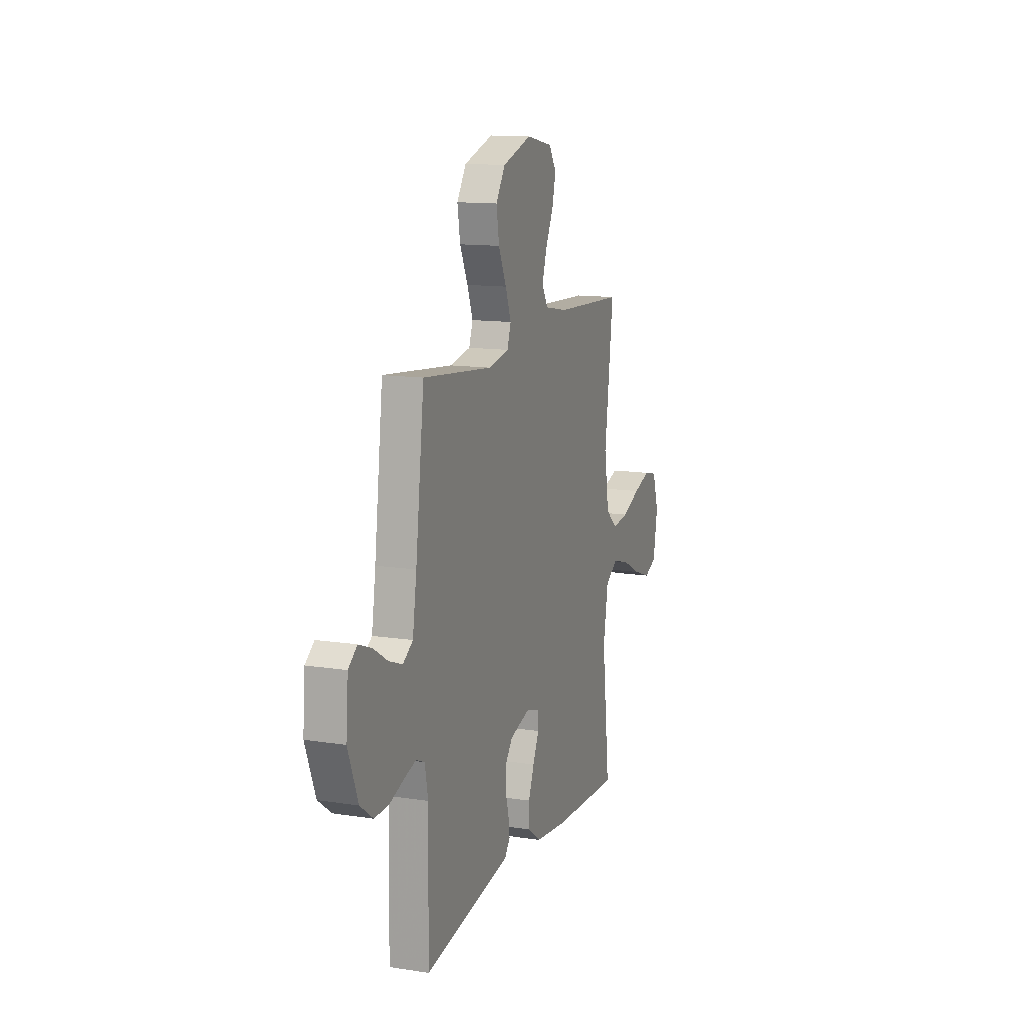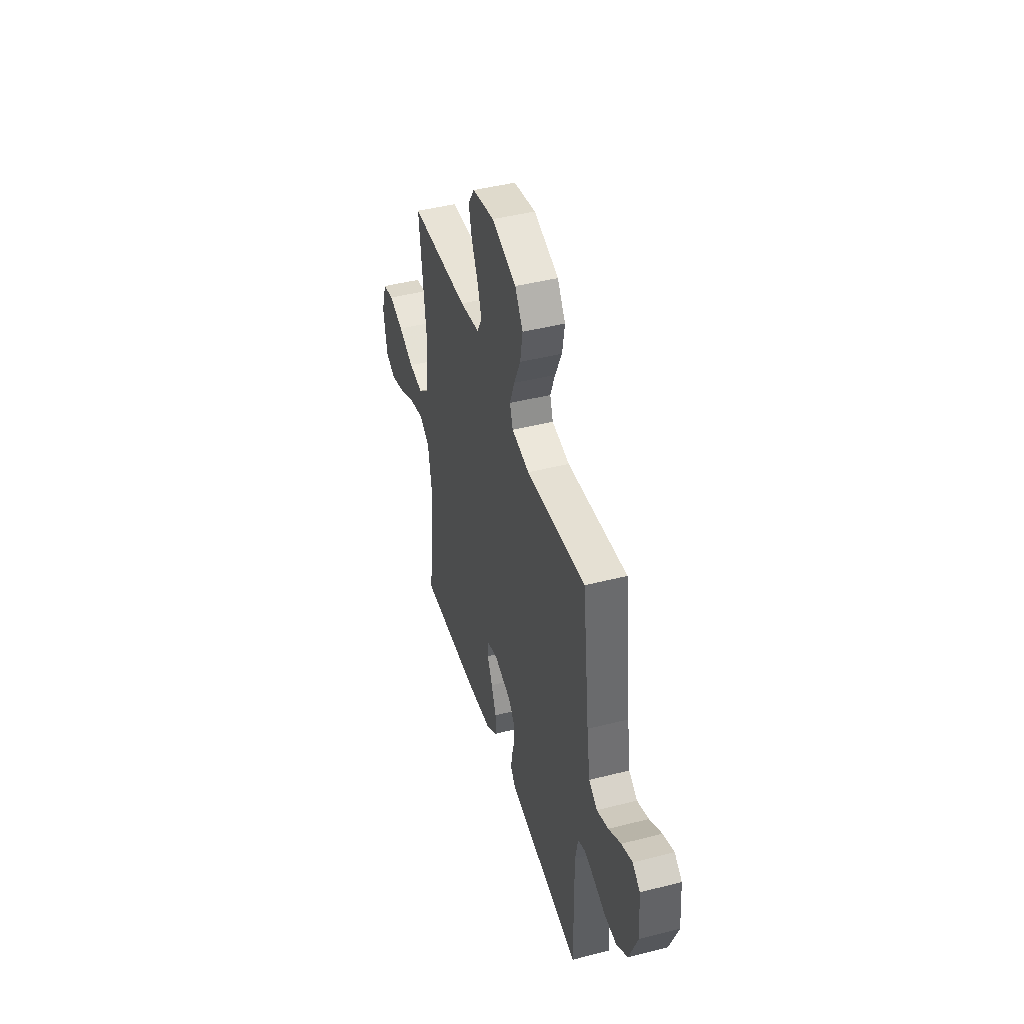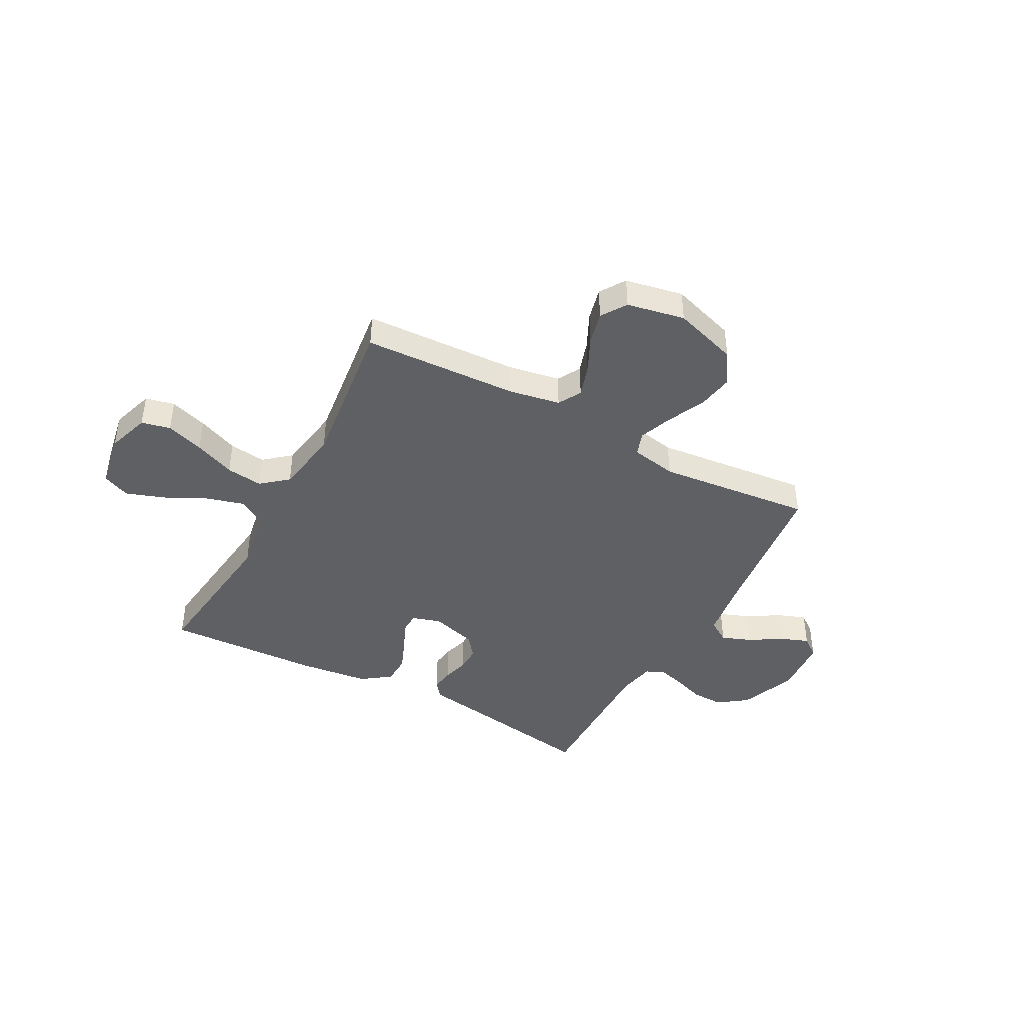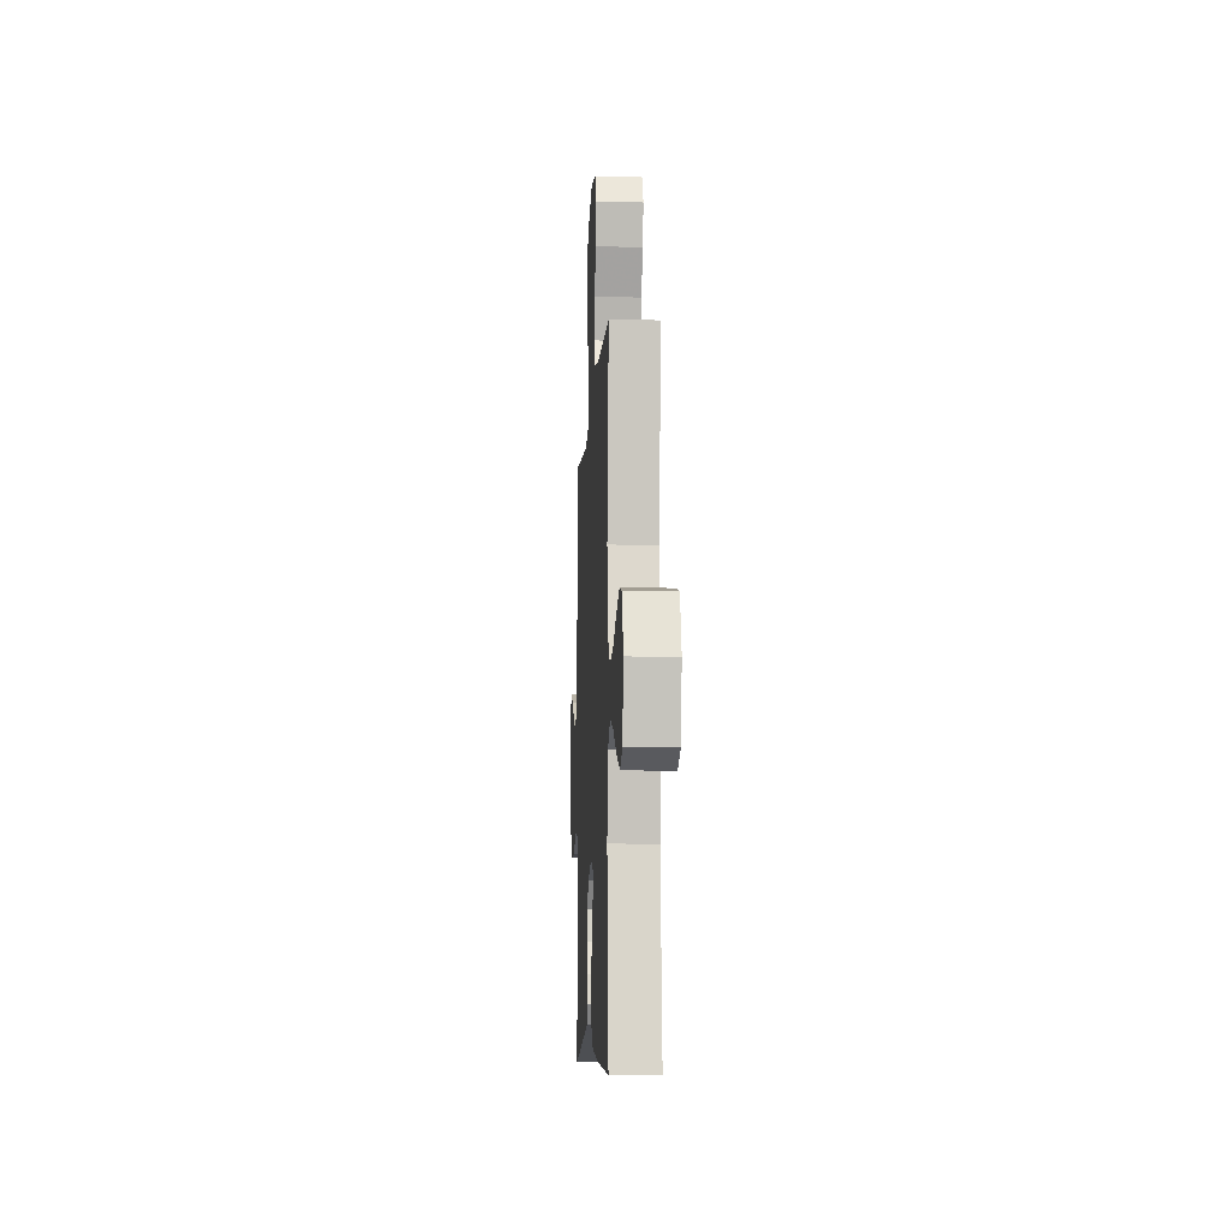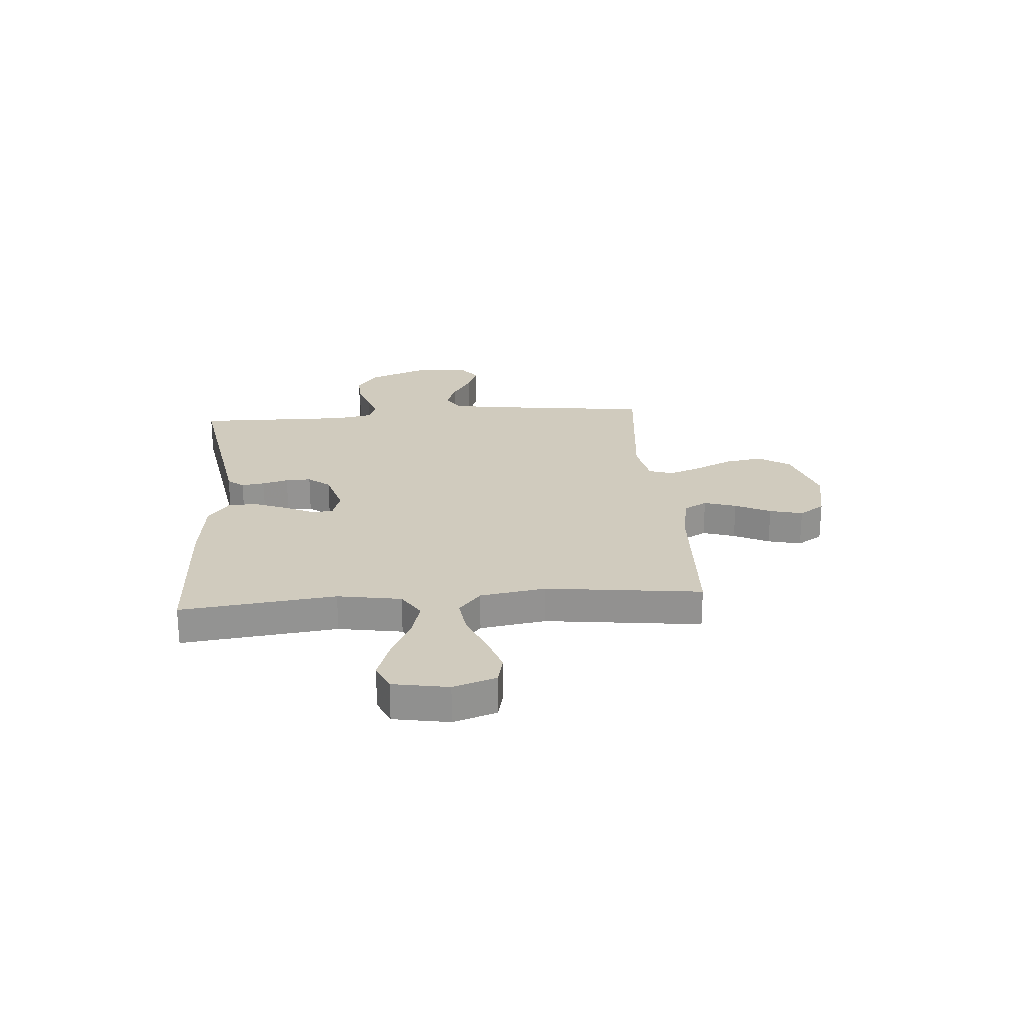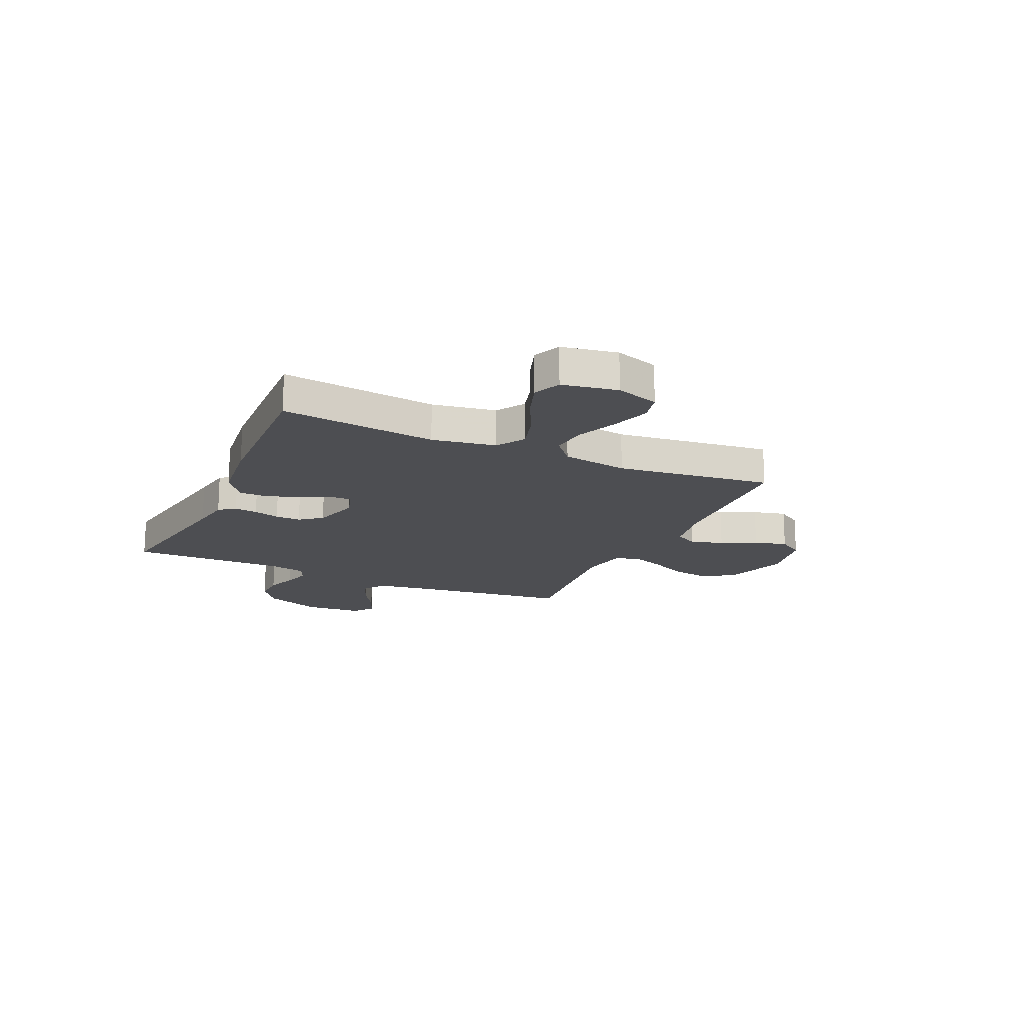
<metadata>
{"format":"obj","ext":"obj","renderer":"f3d","projection":"perspective","resolution":1024,"background":"white","views":[{"elev":13.0,"azim":109.6,"up":"+Z"},{"elev":44.3,"azim":73.4,"up":"+Z"},{"elev":-42.6,"azim":-28.4,"up":"+Y"},{"elev":-8.3,"azim":-93.1,"up":"+Z"},{"elev":23.6,"azim":-94.5,"up":"+Y"},{"elev":-17.2,"azim":-114.4,"up":"+Y"}]}
</metadata>
<code>
v 0.5 0.07 0.5
v 0.537 0.07 0.2
v 0.554 0.07 0.089
v 0.597 0.07 0.061
v 0.655 0.07 0.083
v 0.717 0.07 0.121
v 0.772 0.07 0.142
v 0.81 0.07 0.113
v 0.819 0.07 0
v 0.776 0.07 -0.11
v 0.72 0.07 -0.151
v 0.658 0.07 -0.149
v 0.598 0.07 -0.128
v 0.546 0.07 -0.113
v 0.509 0.07 -0.129
v 0.495 0.07 -0.2
v 0.5 0.07 -0.5
v 0.2 0.07 -0.45
v 0.125 0.07 -0.438
v 0.101 0.07 -0.407
v 0.107 0.07 -0.362
v 0.121 0.07 -0.312
v 0.122 0.07 -0.263
v 0.089 0.07 -0.221
v 0 0.07 -0.195
v -0.056 0.07 -0.212
v -0.057 0.07 -0.254
v -0.031 0.07 -0.311
v -0.006 0.07 -0.373
v -0.007 0.07 -0.43
v -0.063 0.07 -0.471
v -0.2 0.07 -0.487
v -0.5 0.07 -0.5
v -0.465 0.07 -0.2
v -0.486 0.07 -0.077
v -0.54 0.07 -0.043
v -0.614 0.07 -0.064
v -0.694 0.07 -0.104
v -0.768 0.07 -0.13
v -0.821 0.07 -0.107
v -0.84 0.07 0
v -0.813 0.07 0.083
v -0.757 0.07 0.096
v -0.684 0.07 0.072
v -0.605 0.07 0.039
v -0.534 0.07 0.03
v -0.483 0.07 0.073
v -0.463 0.07 0.2
v -0.5 0.07 0.5
v -0.2 0.07 0.514
v -0.1 0.07 0.532
v -0.075 0.07 0.577
v -0.095 0.07 0.639
v -0.128 0.07 0.707
v -0.144 0.07 0.771
v -0.112 0.07 0.82
v 0 0.07 0.842
v 0.125 0.07 0.802
v 0.165 0.07 0.741
v 0.153 0.07 0.669
v 0.119 0.07 0.596
v 0.095 0.07 0.532
v 0.111 0.07 0.486
v 0.2 0.07 0.469
v 0.5 0 0.5
v 0.537 0 0.2
v 0.554 0 0.089
v 0.597 0 0.061
v 0.655 0 0.083
v 0.717 0 0.121
v 0.772 0 0.142
v 0.81 0 0.113
v 0.819 0 0
v 0.776 0 -0.11
v 0.72 0 -0.151
v 0.658 0 -0.149
v 0.598 0 -0.128
v 0.546 0 -0.113
v 0.509 0 -0.129
v 0.495 0 -0.2
v 0.5 0 -0.5
v 0.2 0 -0.45
v 0.125 0 -0.438
v 0.101 0 -0.407
v 0.107 0 -0.362
v 0.121 0 -0.312
v 0.122 0 -0.263
v 0.089 0 -0.221
v 0 0 -0.195
v -0.056 0 -0.212
v -0.057 0 -0.254
v -0.031 0 -0.311
v -0.006 0 -0.373
v -0.007 0 -0.43
v -0.063 0 -0.471
v -0.2 0 -0.487
v -0.5 0 -0.5
v -0.465 0 -0.2
v -0.486 0 -0.077
v -0.54 0 -0.043
v -0.614 0 -0.064
v -0.694 0 -0.104
v -0.768 0 -0.13
v -0.821 0 -0.107
v -0.84 0 0
v -0.813 0 0.083
v -0.757 0 0.096
v -0.684 0 0.072
v -0.605 0 0.039
v -0.534 0 0.03
v -0.483 0 0.073
v -0.463 0 0.2
v -0.5 0 0.5
v -0.2 0 0.514
v -0.1 0 0.532
v -0.075 0 0.577
v -0.095 0 0.639
v -0.128 0 0.707
v -0.144 0 0.771
v -0.112 0 0.82
v 0 0 0.842
v 0.125 0 0.802
v 0.165 0 0.741
v 0.153 0 0.669
v 0.119 0 0.596
v 0.095 0 0.532
v 0.111 0 0.486
v 0.2 0 0.469
f 58 59 60 61
f 58 61 62
f 57 58 62
f 56 57 62
f 53 54 55 56
f 52 53 56 62
f 51 52 62 63
f 48 49 50
f 47 48 50 51
f 42 43 44 45
f 40 41 42 45
f 40 45 46
f 37 38 39 40
f 36 37 40 46
f 35 36 46 47
f 31 32 33 34
f 27 28 29 30
f 27 30 31 34
f 19 20 21 22
f 18 19 22 23
f 16 17 18 23
f 15 16 23 24
f 10 11 12 13
f 10 13 14
f 9 10 14
f 8 9 14
f 5 6 7 8
f 4 5 8 14
f 3 4 14 15
f 64 1 2
f 63 64 2 3
f 26 27 34 35
f 25 26 35 47
f 25 47 51 63
f 24 25 63
f 3 15 24 63
f 125 124 123 122
f 126 125 122
f 126 122 121
f 126 121 120
f 120 119 118 117
f 126 120 117 116
f 127 126 116 115
f 114 113 112
f 115 114 112 111
f 109 108 107 106
f 109 106 105 104
f 110 109 104
f 104 103 102 101
f 110 104 101 100
f 111 110 100 99
f 98 97 96 95
f 94 93 92 91
f 98 95 94 91
f 86 85 84 83
f 87 86 83 82
f 87 82 81 80
f 88 87 80 79
f 77 76 75 74
f 78 77 74
f 78 74 73
f 78 73 72
f 72 71 70 69
f 78 72 69 68
f 79 78 68 67
f 66 65 128
f 67 66 128 127
f 99 98 91 90
f 111 99 90 89
f 127 115 111 89
f 127 89 88
f 127 88 79 67
f 1 65 66 2
f 2 66 67 3
f 3 67 68 4
f 4 68 69 5
f 5 69 70 6
f 6 70 71 7
f 7 71 72 8
f 8 72 73 9
f 9 73 74 10
f 10 74 75 11
f 11 75 76 12
f 12 76 77 13
f 13 77 78 14
f 14 78 79 15
f 15 79 80 16
f 16 80 81 17
f 17 81 82 18
f 18 82 83 19
f 19 83 84 20
f 20 84 85 21
f 21 85 86 22
f 22 86 87 23
f 23 87 88 24
f 24 88 89 25
f 25 89 90 26
f 26 90 91 27
f 27 91 92 28
f 28 92 93 29
f 29 93 94 30
f 30 94 95 31
f 31 95 96 32
f 32 96 97 33
f 33 97 98 34
f 34 98 99 35
f 35 99 100 36
f 36 100 101 37
f 37 101 102 38
f 38 102 103 39
f 39 103 104 40
f 40 104 105 41
f 41 105 106 42
f 42 106 107 43
f 43 107 108 44
f 44 108 109 45
f 45 109 110 46
f 46 110 111 47
f 47 111 112 48
f 48 112 113 49
f 49 113 114 50
f 50 114 115 51
f 51 115 116 52
f 52 116 117 53
f 53 117 118 54
f 54 118 119 55
f 55 119 120 56
f 56 120 121 57
f 57 121 122 58
f 58 122 123 59
f 59 123 124 60
f 60 124 125 61
f 61 125 126 62
f 62 126 127 63
f 63 127 128 64
f 64 128 65 1

</code>
